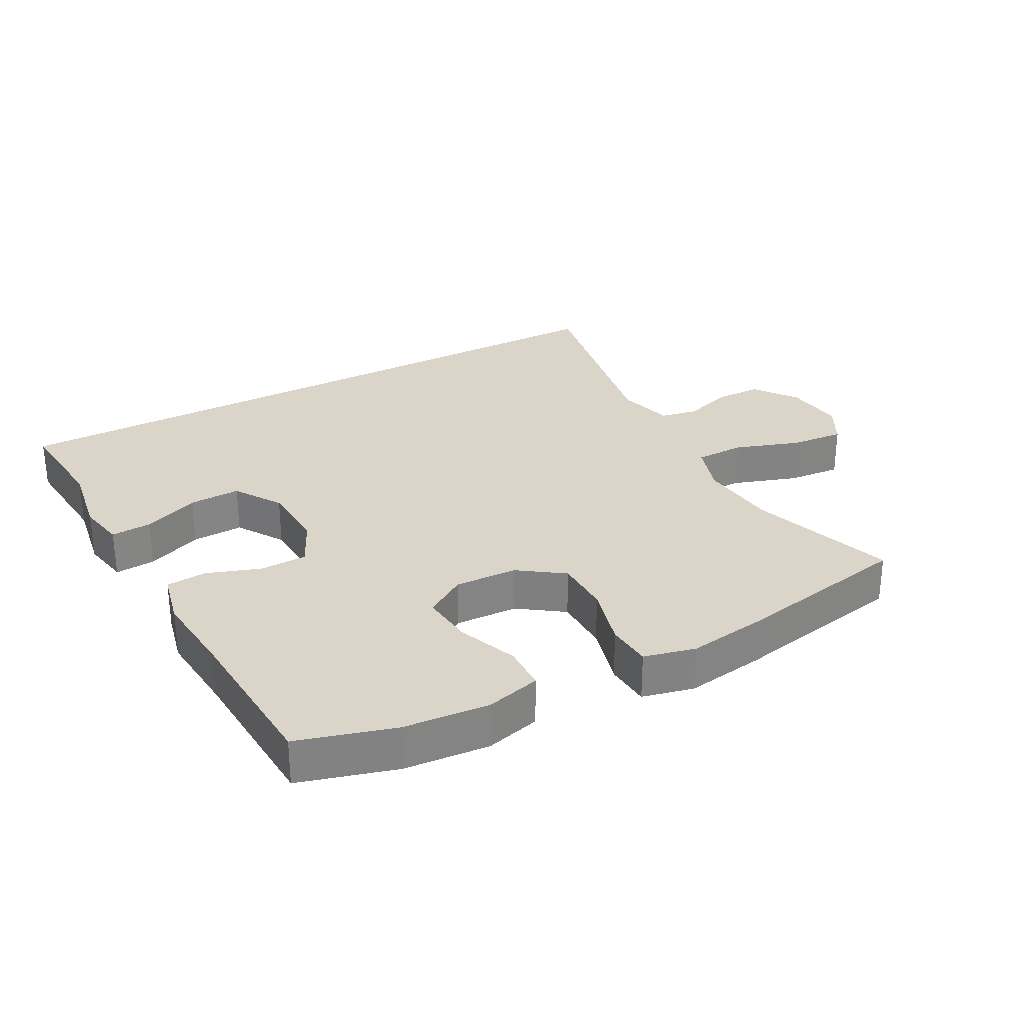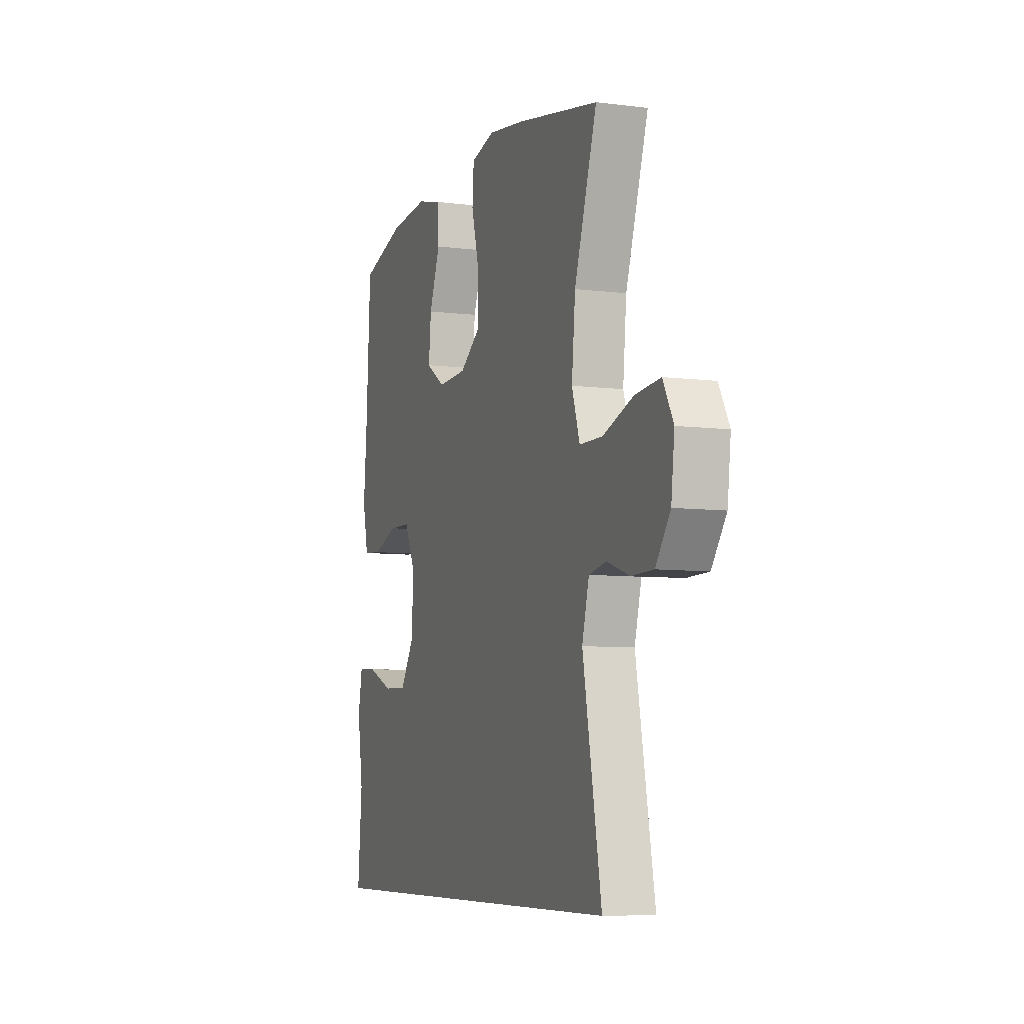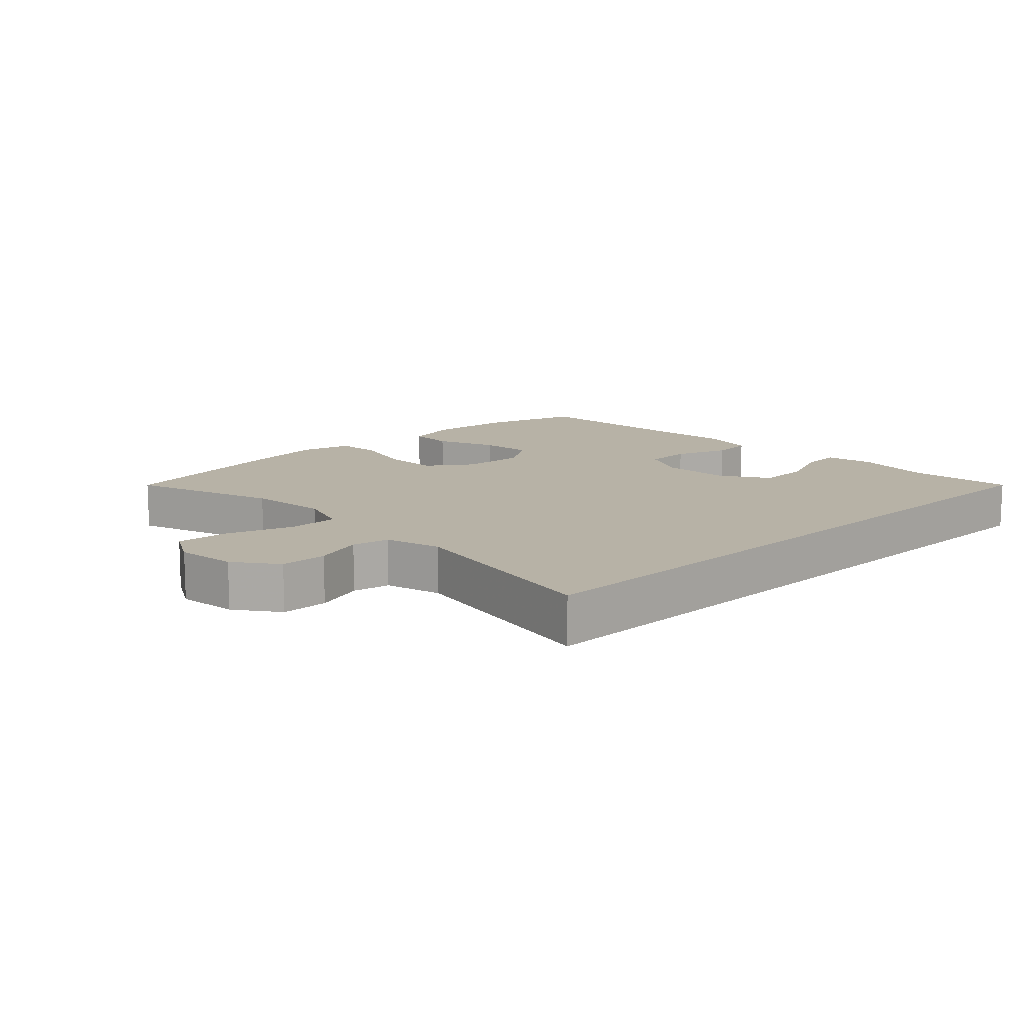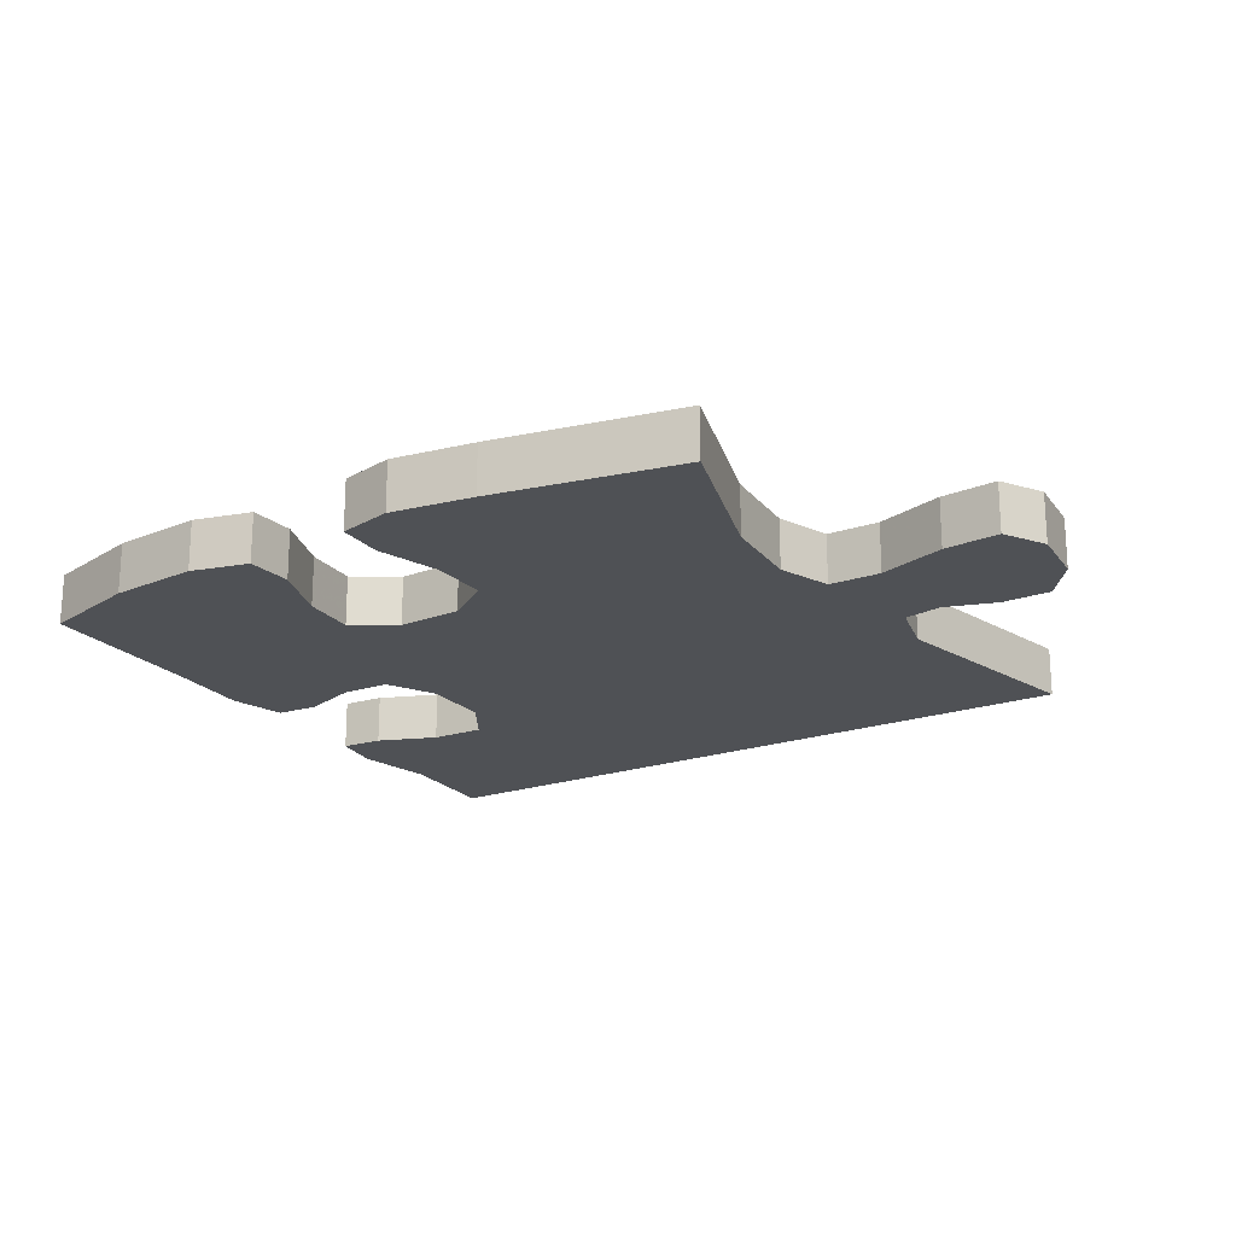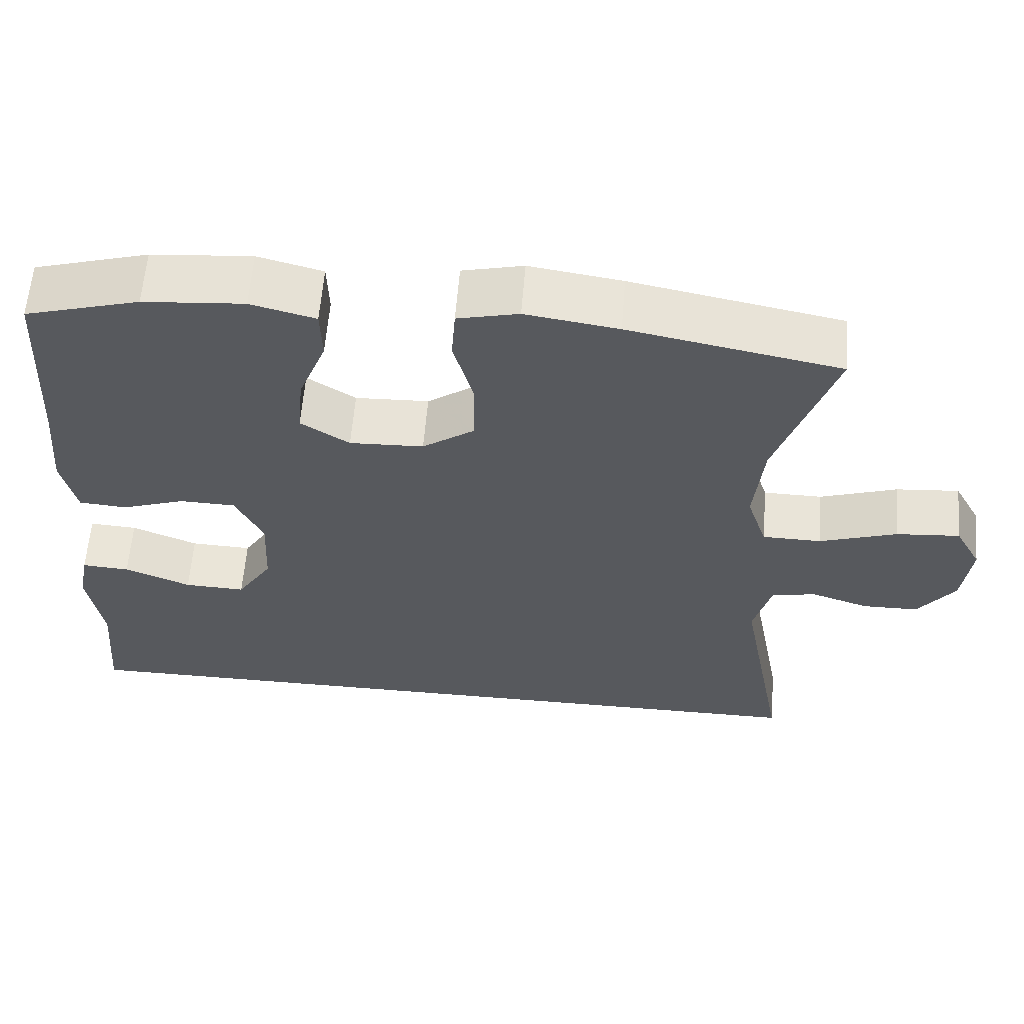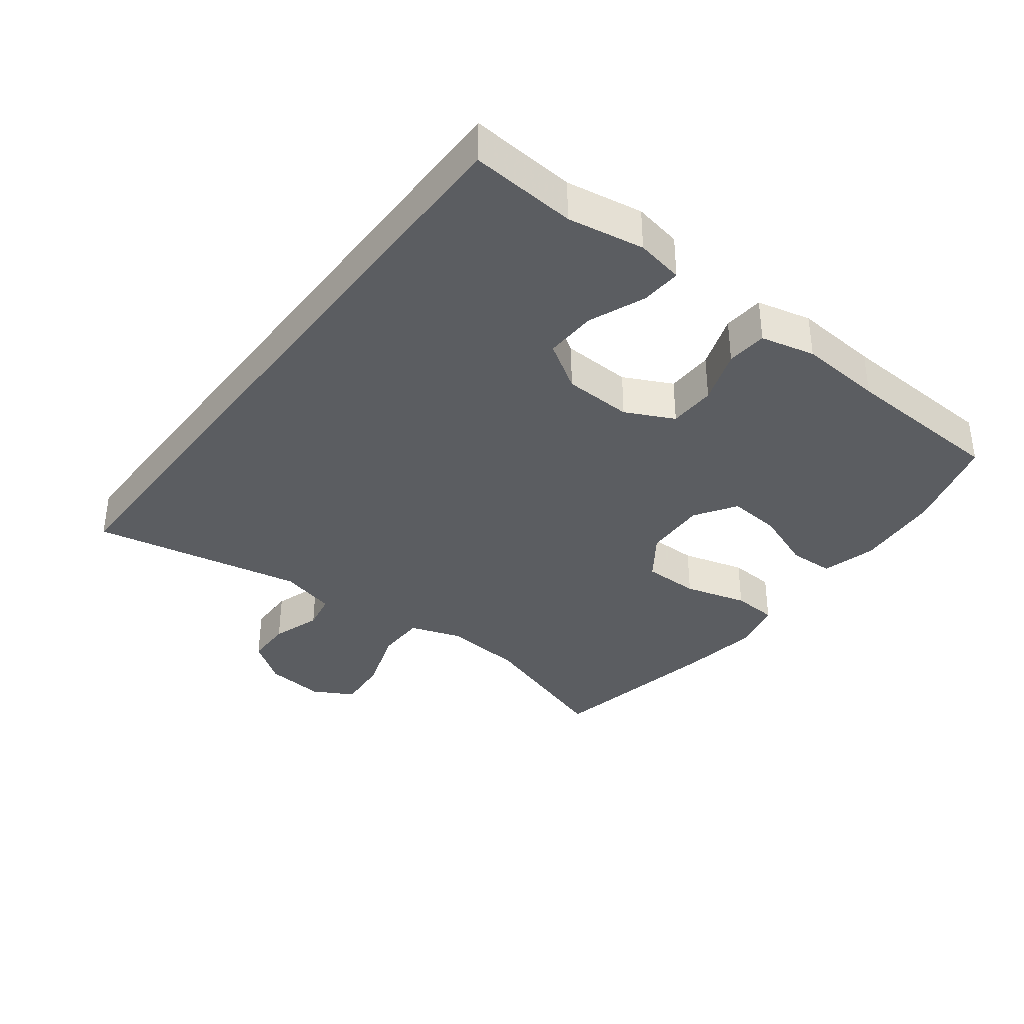
<metadata>
{"format":"obj","ext":"obj","renderer":"f3d","projection":"perspective","resolution":1024,"background":"white","views":[{"elev":29.4,"azim":-28.4,"up":"+Y"},{"elev":-7.3,"azim":70.2,"up":"+Z"},{"elev":12.4,"azim":136.1,"up":"+Y"},{"elev":-20.1,"azim":32.5,"up":"+Y"},{"elev":60.3,"azim":4.6,"up":"+Z"},{"elev":-36.2,"azim":-127.1,"up":"+Y"}]}
</metadata>
<code>
v -0.54 0.07 -0.5
v -0.526 0.07 -0.338
v -0.545 0.07 -0.221
v -0.531 0.07 -0.148
v -0.469 0.07 -0.152
v -0.383 0.07 -0.187
v -0.304 0.07 -0.19
v -0.258 0.07 -0.118
v -0.253 0.07 -0.013
v -0.289 0.07 0.061
v -0.361 0.07 0.063
v -0.444 0.07 0.034
v -0.506 0.07 0.039
v -0.525 0.07 0.122
v -0.514 0.07 0.25
v -0.5 0.07 0.5
v -0.352 0.07 0.543
v -0.221 0.07 0.554
v -0.137 0.07 0.532
v -0.135 0.07 0.463
v -0.171 0.07 0.371
v -0.179 0.07 0.29
v -0.116 0.07 0.249
v -0.02 0.07 0.253
v 0.048 0.07 0.301
v 0.049 0.07 0.387
v 0.023 0.07 0.483
v 0.028 0.07 0.552
v 0.107 0.07 0.571
v 0.227 0.07 0.553
v 0.5 0.07 0.5
v 0.426 0.07 0.278
v 0.414 0.07 0.156
v 0.44 0.07 0.077
v 0.516 0.07 0.076
v 0.616 0.07 0.11
v 0.698 0.07 0.117
v 0.732 0.07 0.055
v 0.721 0.07 -0.037
v 0.673 0.07 -0.102
v 0.601 0.07 -0.103
v 0.526 0.07 -0.078
v 0.469 0.07 -0.089
v 0.446 0.07 -0.175
v 0.507 0.07 -0.5
v -0.54 0 -0.5
v -0.526 0 -0.338
v -0.545 0 -0.221
v -0.531 0 -0.148
v -0.469 0 -0.152
v -0.383 0 -0.187
v -0.304 0 -0.19
v -0.258 0 -0.118
v -0.253 0 -0.013
v -0.289 0 0.061
v -0.361 0 0.063
v -0.444 0 0.034
v -0.506 0 0.039
v -0.525 0 0.122
v -0.514 0 0.25
v -0.5 0 0.5
v -0.352 0 0.543
v -0.221 0 0.554
v -0.137 0 0.532
v -0.135 0 0.463
v -0.171 0 0.371
v -0.179 0 0.29
v -0.116 0 0.249
v -0.02 0 0.253
v 0.048 0 0.301
v 0.049 0 0.387
v 0.023 0 0.483
v 0.028 0 0.552
v 0.107 0 0.571
v 0.227 0 0.553
v 0.5 0 0.5
v 0.426 0 0.278
v 0.414 0 0.156
v 0.44 0 0.077
v 0.516 0 0.076
v 0.616 0 0.11
v 0.698 0 0.117
v 0.732 0 0.055
v 0.721 0 -0.037
v 0.673 0 -0.102
v 0.601 0 -0.103
v 0.526 0 -0.078
v 0.469 0 -0.089
v 0.446 0 -0.175
v 0.507 0 -0.5
f 44 45 1 2
f 43 44 2
f 39 40 41 42
f 39 42 43
f 38 39 43
f 35 36 37 38
f 34 35 38 43
f 33 34 43 2
f 29 30 31 32
f 26 27 28 29
f 25 26 29 32
f 24 25 32 33
f 18 19 20 21
f 18 21 22
f 15 16 17 18
f 15 18 22
f 14 15 22 23
f 11 12 13 14
f 10 11 14 23
f 3 4 5 6
f 3 6 7
f 2 3 7
f 33 2 7
f 24 33 7 8
f 9 10 23 24
f 8 9 24
f 47 46 90 89
f 47 89 88
f 87 86 85 84
f 88 87 84
f 88 84 83
f 83 82 81 80
f 88 83 80 79
f 47 88 79 78
f 77 76 75 74
f 74 73 72 71
f 77 74 71 70
f 78 77 70 69
f 66 65 64 63
f 67 66 63
f 63 62 61 60
f 67 63 60
f 68 67 60 59
f 59 58 57 56
f 68 59 56 55
f 51 50 49 48
f 52 51 48
f 52 48 47
f 52 47 78
f 53 52 78 69
f 69 68 55 54
f 69 54 53
f 1 46 47 2
f 2 47 48 3
f 3 48 49 4
f 4 49 50 5
f 5 50 51 6
f 6 51 52 7
f 7 52 53 8
f 8 53 54 9
f 9 54 55 10
f 10 55 56 11
f 11 56 57 12
f 12 57 58 13
f 13 58 59 14
f 14 59 60 15
f 15 60 61 16
f 16 61 62 17
f 17 62 63 18
f 18 63 64 19
f 19 64 65 20
f 20 65 66 21
f 21 66 67 22
f 22 67 68 23
f 23 68 69 24
f 24 69 70 25
f 25 70 71 26
f 26 71 72 27
f 27 72 73 28
f 28 73 74 29
f 29 74 75 30
f 30 75 76 31
f 31 76 77 32
f 32 77 78 33
f 33 78 79 34
f 34 79 80 35
f 35 80 81 36
f 36 81 82 37
f 37 82 83 38
f 38 83 84 39
f 39 84 85 40
f 40 85 86 41
f 41 86 87 42
f 42 87 88 43
f 43 88 89 44
f 44 89 90 45
f 45 90 46 1

</code>
